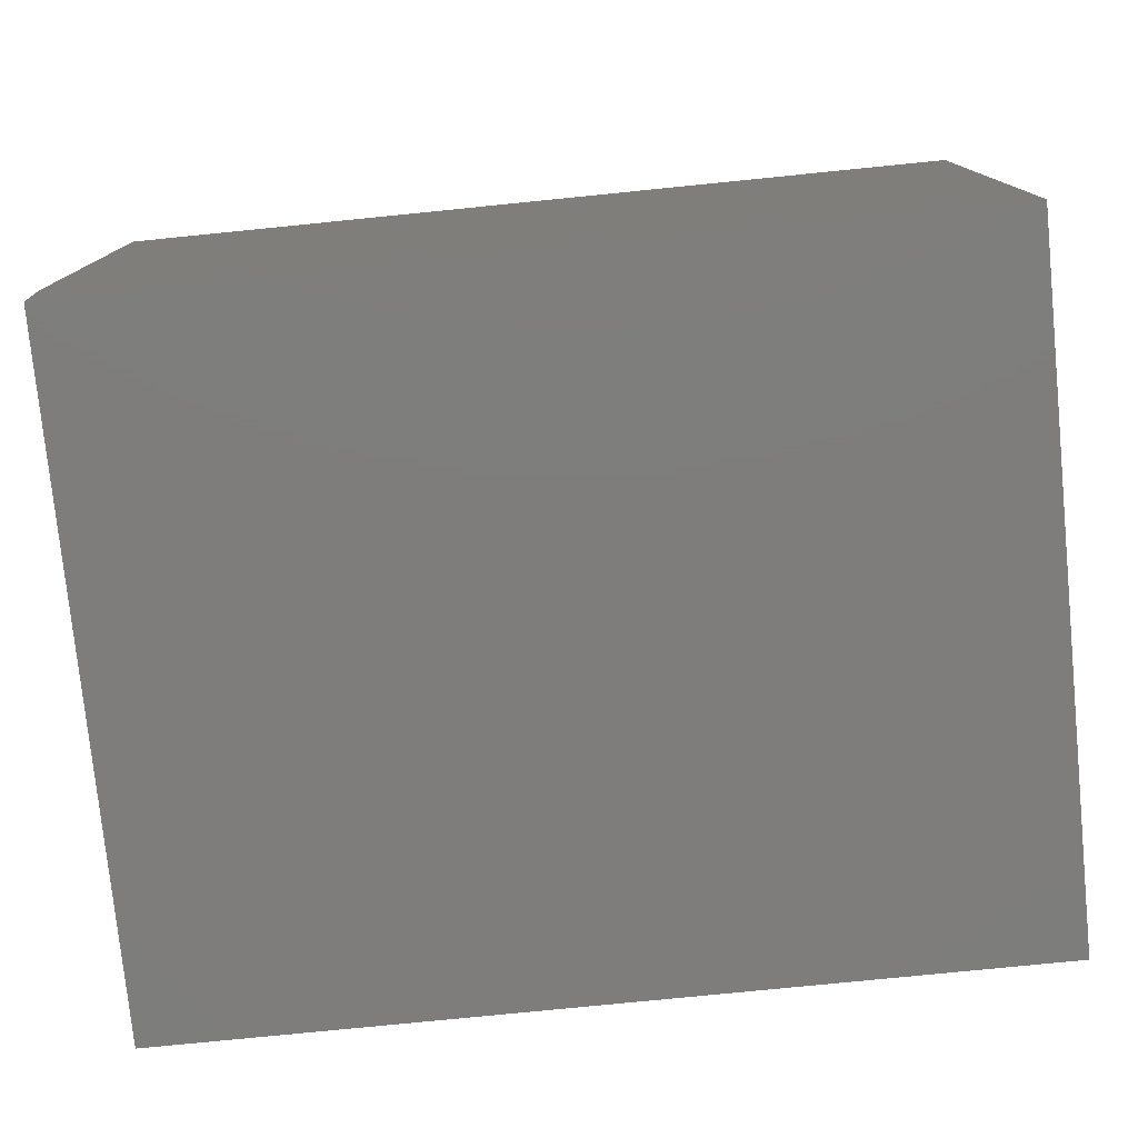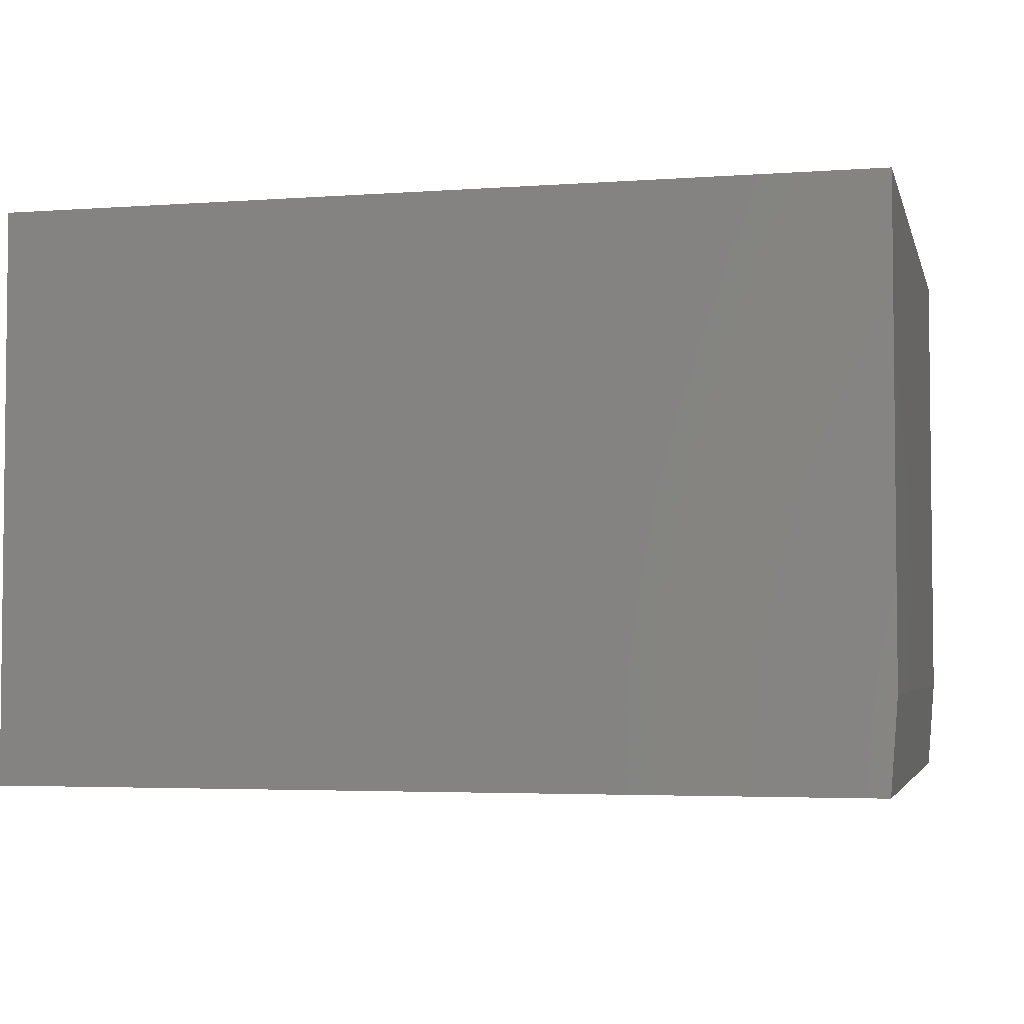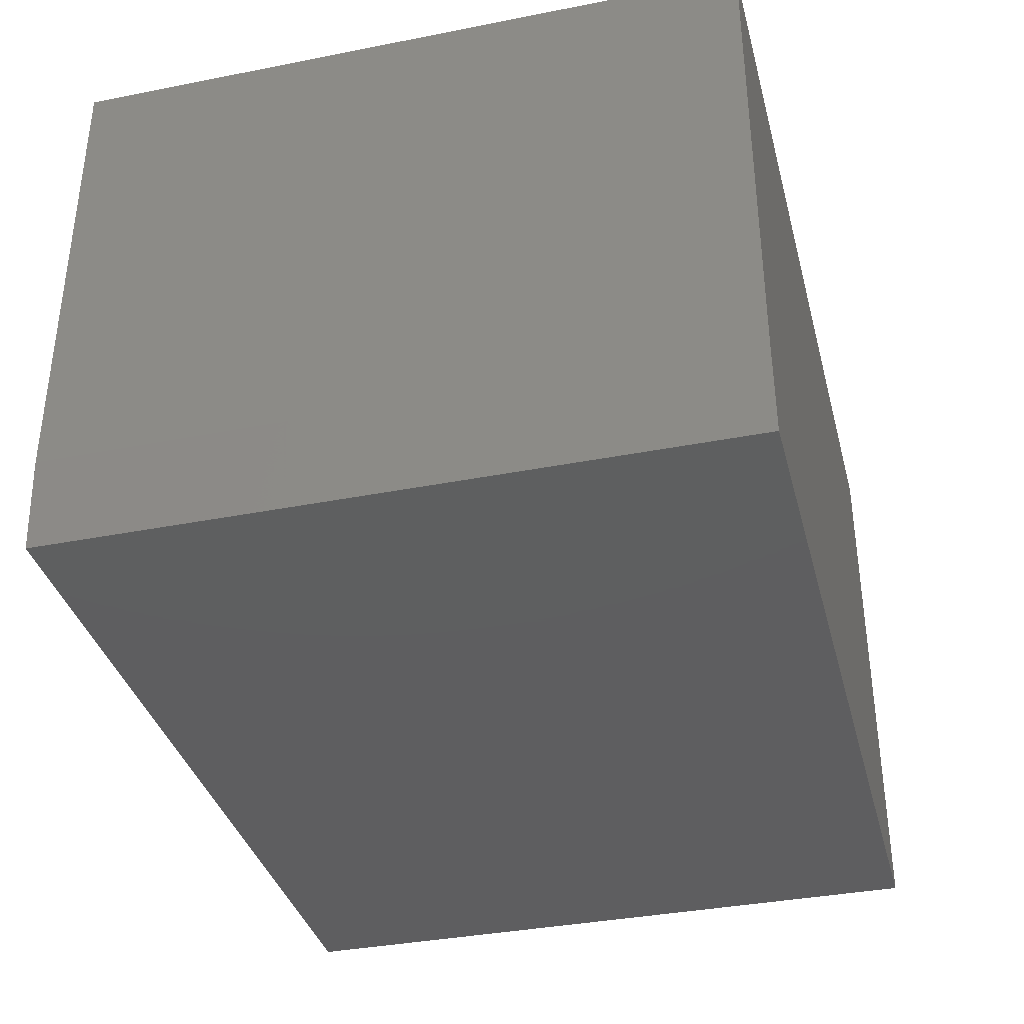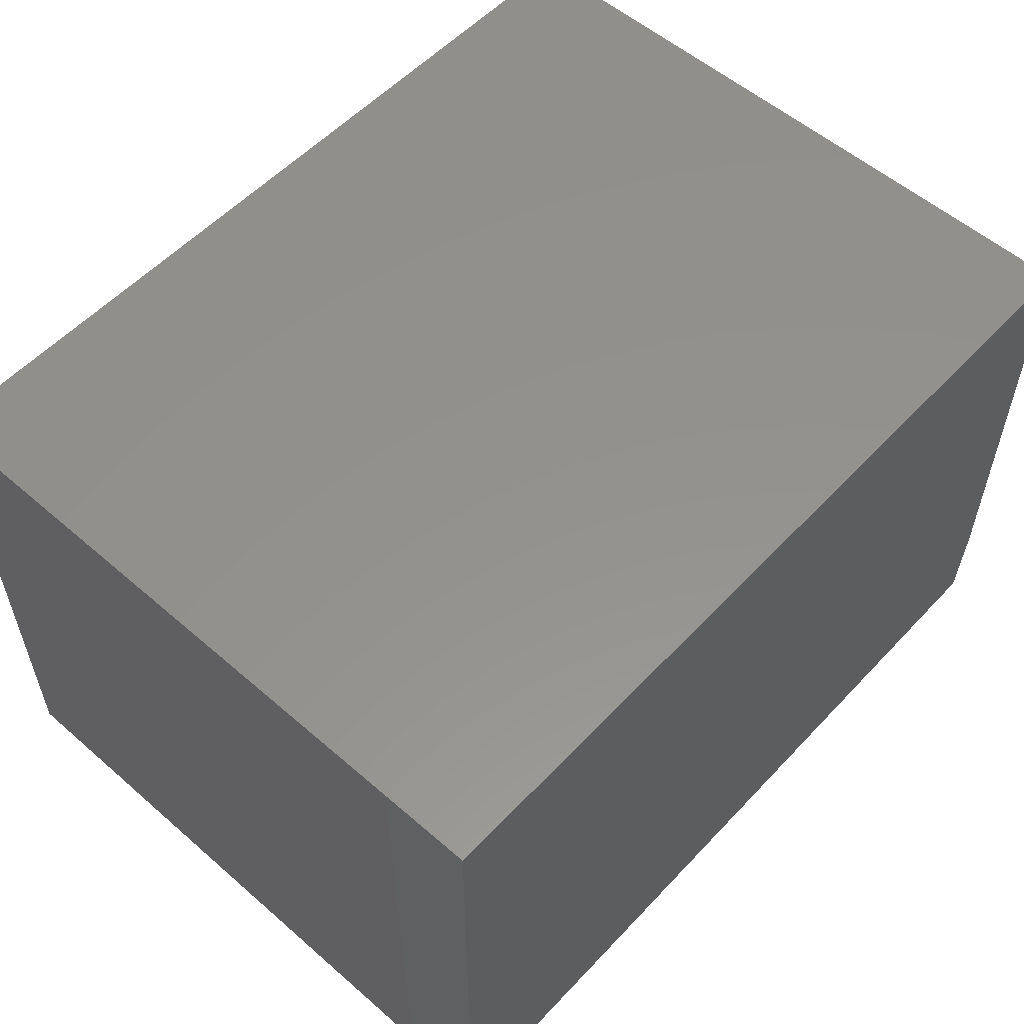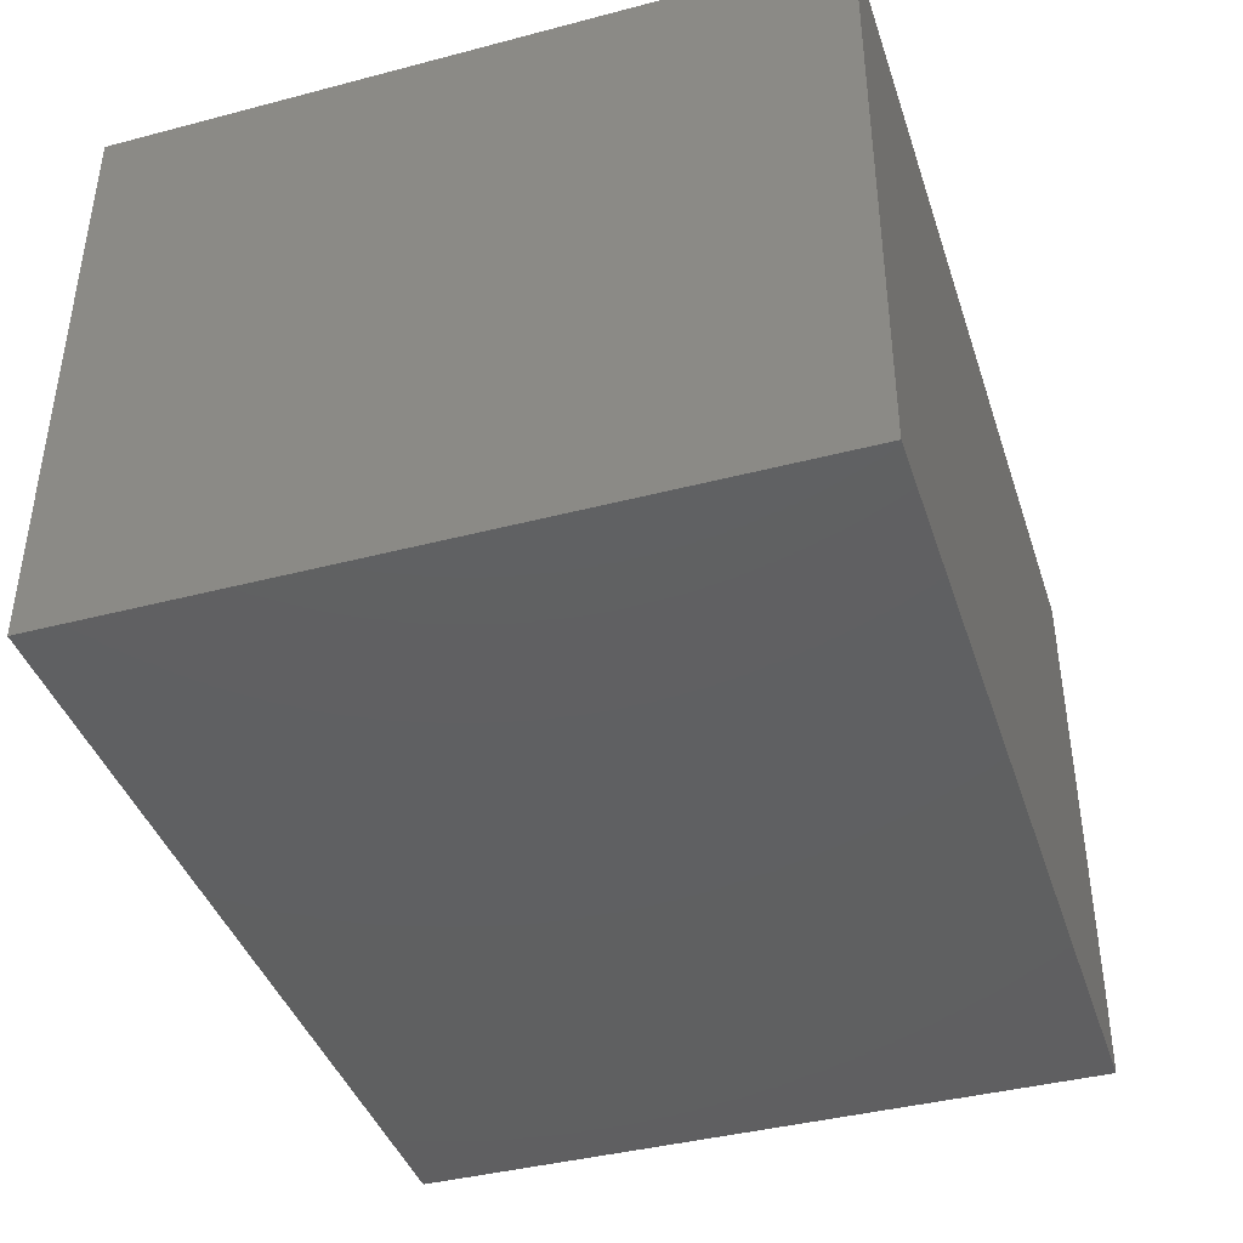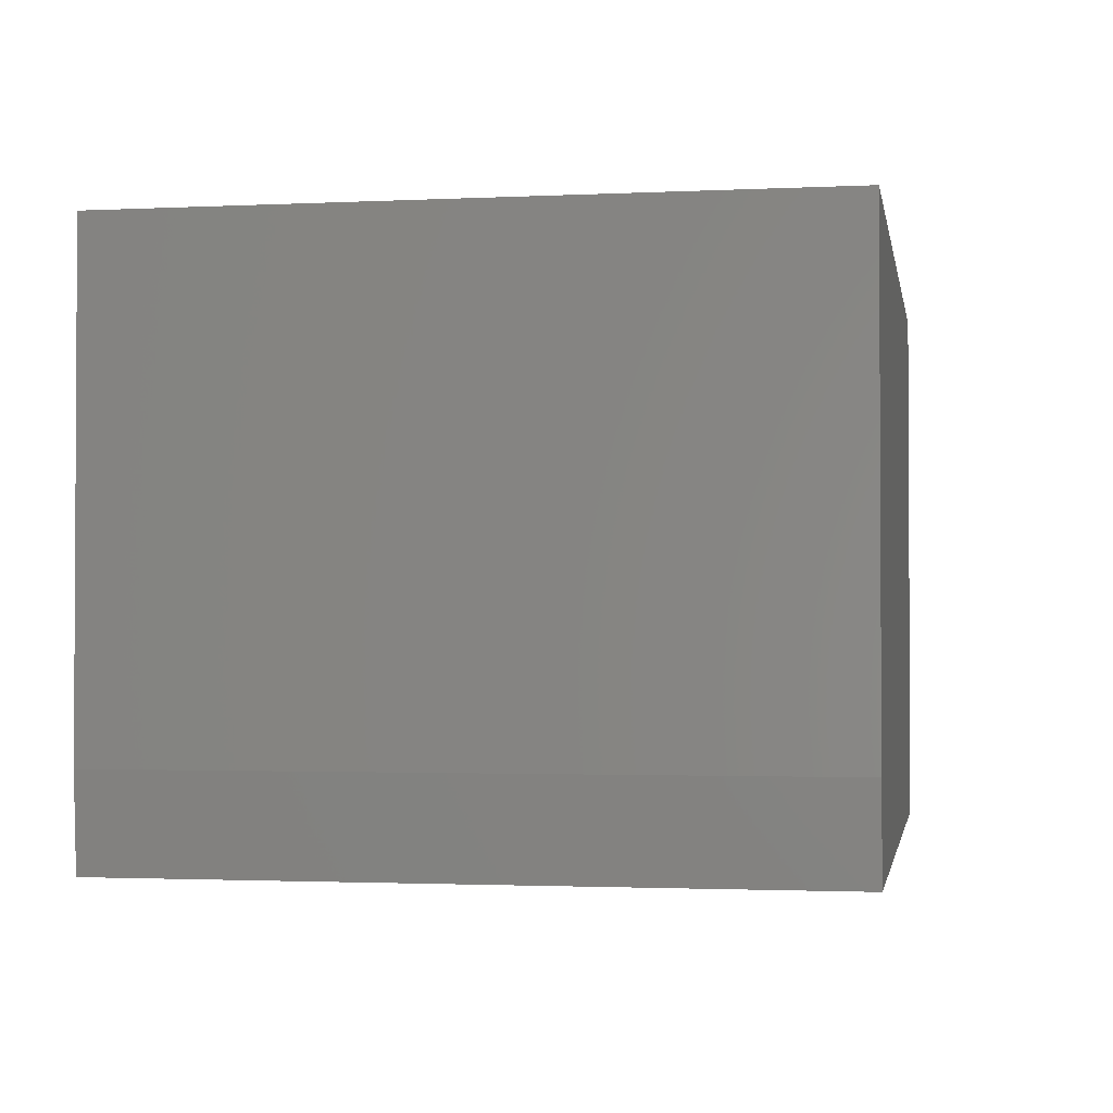
<metadata>
{"format":"stl","ext":"stl","renderer":"f3d","projection":"perspective","resolution":1024,"background":"white","views":[{"elev":-77.2,"azim":-174.3,"up":"+Y"},{"elev":-3.8,"azim":13.5,"up":"+Y"},{"elev":-36.4,"azim":104.4,"up":"+Y"},{"elev":55.7,"azim":-47.7,"up":"+Y"},{"elev":-40.9,"azim":-72.3,"up":"+Y"},{"elev":-1.8,"azim":99.9,"up":"+Y"}]}
</metadata>
<code>
# stl→obj: 10 verts, 16 faces
v 0.4844 0.3146 0.75
v -0.4766 0.3146 0.75
v 0.4844 -0.2109 0.75
v -0.4766 -0.3125 0.75
v 0.4766 -0.3125 0.75
v 0.4766 -0.3125 0
v -0.4766 -0.3125 0
v 0.4844 -0.2109 0
v -0.4766 0.3146 0
v 0.4844 0.3146 0
f 1 2 3
f 3 2 4
f 3 4 5
f 6 7 8
f 8 7 9
f 8 9 10
f 8 10 3
f 3 10 1
f 4 7 5
f 5 7 6
f 5 6 3
f 3 6 8
f 9 7 2
f 2 7 4
f 1 10 2
f 2 10 9

</code>
